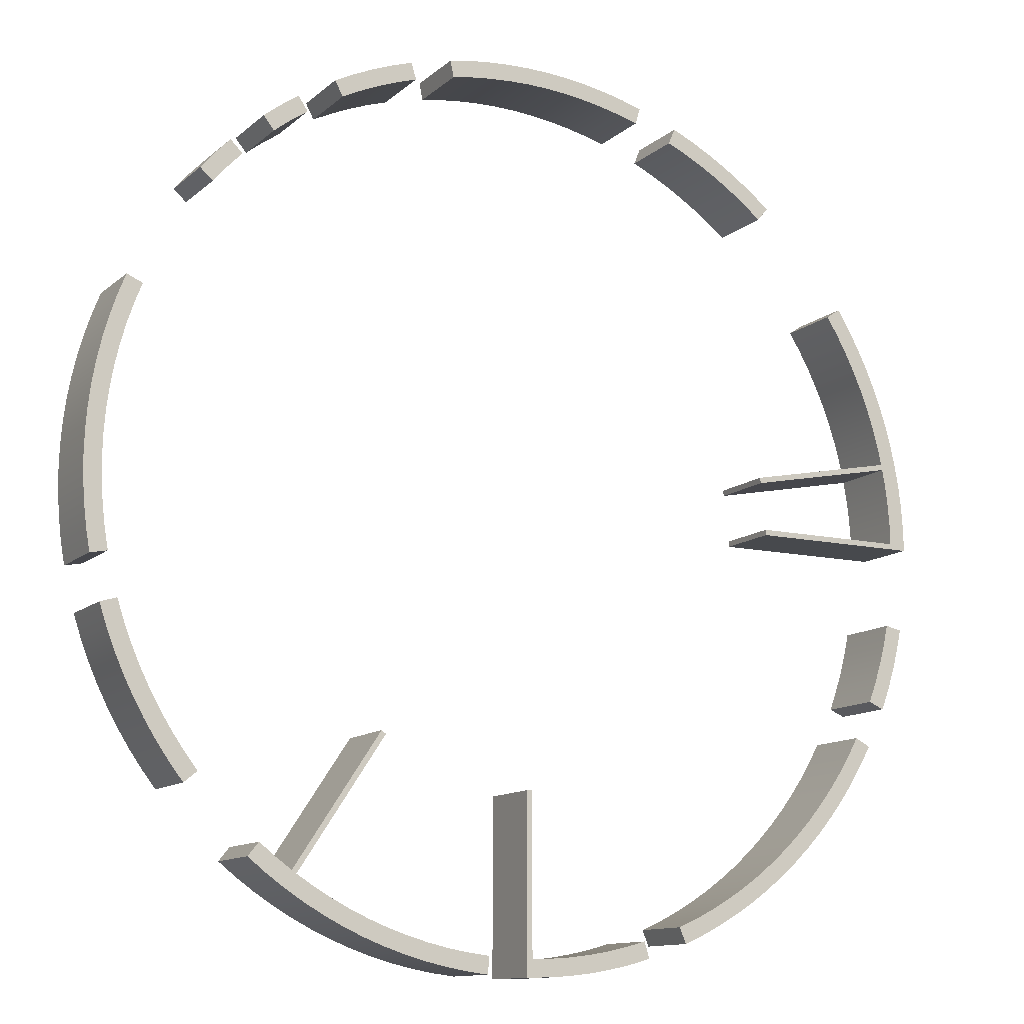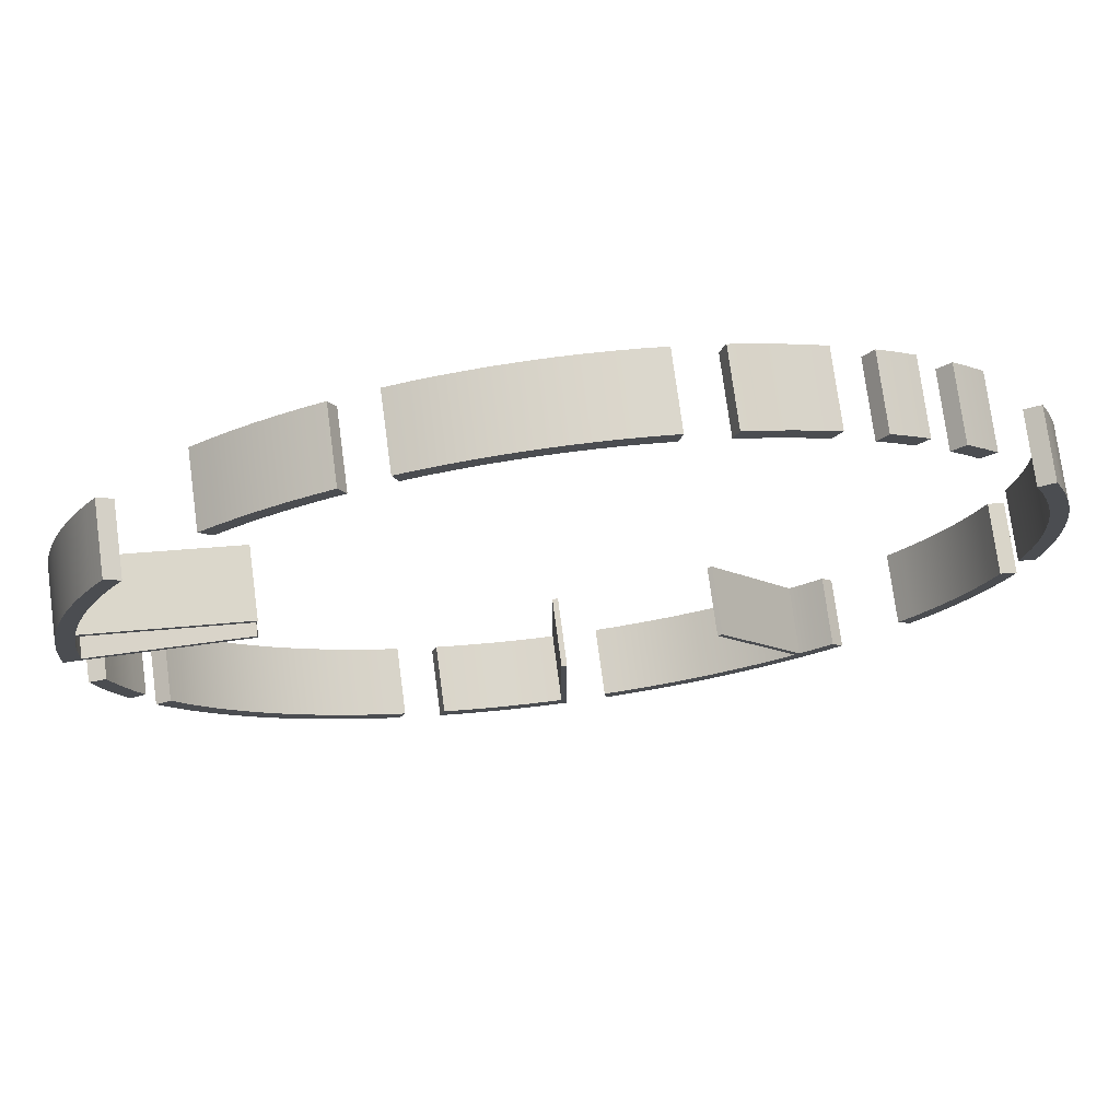
<metadata>
{"format":"obj","ext":"obj","renderer":"f3d","projection":"perspective","resolution":1024,"background":"white","views":[{"elev":-12.1,"azim":151.6,"up":"+Z"},{"elev":74.9,"azim":-7.6,"up":"+Z"}]}
</metadata>
<code>
g default
v -0.016 -0.125 -0.9955
v 0.004 -0.125 -0.9955
v -0.016 0.125 -0.9955
v 0.004 0.125 -0.9955
v -0.016 0.125 -1.596
v 0.004 0.125 -1.596
v -0.016 -0.125 -1.596
v 0.004 -0.125 -1.596
g MuroMedio Medio
f 1 2 4 3
f 3 4 6 5
f 5 6 8 7
f 7 8 2 1
f 2 8 6 4
f 7 1 3 5
g default
v 0.5389 -0.125 -0.8339
v 0.5556 -0.125 -0.8227
v 0.5389 0.125 -0.8339
v 0.5556 0.125 -0.8227
v 0.8723 0.125 -1.333
v 0.8889 0.125 -1.322
v 0.8723 -0.125 -1.333
v 0.8889 -0.125 -1.322
g Medio MuroMedio1
f 9 10 12 11
f 11 12 14 13
f 13 14 16 15
f 15 16 10 9
f 10 16 14 12
f 15 9 11 13
g default
v -1.001 -0.125 0.011
v -1.001 -0.125 -0.008999
v -1.001 0.125 0.011
v -1.001 0.125 -0.008999
v -1.601 0.125 0.011
v -1.601 0.125 -0.008999
v -1.601 -0.125 0.011
v -1.601 -0.125 -0.008999
g Medio MuroMedio2
f 17 18 20 19
f 19 20 22 21
f 21 22 24 23
f 23 24 18 17
f 18 24 22 20
f 23 17 19 21
g default
v -0.9792 -0.125 0.205
v -0.9831 -0.125 0.1854
v -0.9792 0.125 0.205
v -0.9831 0.125 0.1854
v -1.568 0.125 0.3221
v -1.572 0.125 0.3024
v -1.568 -0.125 0.3221
v -1.572 -0.125 0.3024
g Medio MuroMedio3
f 25 26 28 27
f 27 28 30 29
f 29 30 32 31
f 31 32 26 25
f 26 32 30 28
f 31 25 27 29
g default
v 1.251 -0.125 -1.031
v 1.203 -0.125 -0.9916
v 1.3 -0.125 -0.968
v 1.25 -0.125 -0.9311
v 1.251 0.125 -1.031
v 1.346 -0.125 -0.9028
v 1.295 -0.125 -0.8684
v 1.25 0.125 -0.9311
v 1.203 0.125 -0.9916
v 1.3 0.125 -0.968
v 1.346 0.125 -0.9028
v 1.389 -0.125 -0.8354
v 1.389 0.125 -0.8354
v 1.295 0.125 -0.8684
v 1.336 -0.125 -0.8035
v 1.373 -0.125 -0.7368
v 1.428 -0.125 -0.766
v 1.464 -0.125 -0.6948
v 1.408 -0.125 -0.6683
v 1.373 0.125 -0.7368
v 1.336 0.125 -0.8035
v 1.428 0.125 -0.766
v 1.496 -0.125 -0.6219
v 1.439 -0.125 -0.5981
v 1.408 0.125 -0.6683
v 1.464 0.125 -0.6948
v 1.496 0.125 -0.6219
v 1.467 -0.125 -0.5266
v 1.525 -0.125 -0.5474
v 1.55 -0.125 -0.4717
v 1.491 -0.125 -0.4537
v 1.467 0.125 -0.5266
v 1.439 0.125 -0.5981
v 1.525 0.125 -0.5474
v 1.491 0.125 -0.4537
v 1.55 0.125 -0.4717
g Medio Medio4
f 34 33 35 36
f 36 35 38 39
f 34 36 40 41
f 35 33 37 42
f 38 35 42 43
f 40 42 37 41
f 44 38 43 45
f 46 43 42 40
f 38 44 47 39
f 48 49 50 51
f 47 48 52 53
f 49 44 45 54
f 51 50 55 56
f 48 51 57 52
f 50 49 54 58
f 44 49 48 47
f 55 50 58 59
f 57 58 54 52
f 60 61 62 63
f 36 39 46 40
f 56 60 64 65
f 61 55 59 66
f 65 59 58 57
f 45 43 46 53
f 60 63 67 64
f 62 61 66 68
f 54 45 53 52
f 39 47 53 46
f 67 68 66 64
f 55 61 60 56
f 66 59 65 64
f 51 56 65 57
f 34 41 37 33
f 63 62 68 67
g default
v -1.036 -0.125 1.256
v -0.9966 -0.125 1.208
v -1.036 0.125 1.256
v -0.8734 -0.125 1.3
v -0.9078 -0.125 1.351
v -0.973 -0.125 1.305
v -0.9361 -0.125 1.255
v -0.9966 0.125 1.208
v -0.9361 0.125 1.255
v -0.973 0.125 1.305
v -0.8085 -0.125 1.341
v -0.8404 -0.125 1.394
v -0.9078 0.125 1.351
v -0.7418 -0.125 1.378
v -0.771 -0.125 1.433
v -0.8734 0.125 1.3
v -0.8085 0.125 1.341
v -0.8404 0.125 1.394
v -0.771 0.125 1.433
v -0.6733 -0.125 1.413
v -0.7418 0.125 1.378
v -0.6733 0.125 1.413
v -0.6998 -0.125 1.469
v -0.6998 0.125 1.469
v -0.6269 -0.125 1.501
v -0.6269 0.125 1.501
v -0.6031 -0.125 1.444
v -0.6031 0.125 1.444
g Medio Medio5
f 72 73 74 75
f 75 70 76 77
f 69 74 78 71
f 74 69 70 75
f 79 80 73 72
f 74 73 81 78
f 82 83 80 79
f 79 72 84 85
f 73 80 86 81
f 77 78 81 84
f 80 83 87 86
f 84 81 86 85
f 88 82 89 90
f 83 91 92 87
f 85 86 87 89
f 72 75 77 84
f 91 93 94 92
f 71 78 77 76
f 93 91 88 95
f 91 83 82 88
f 82 79 85 89
f 92 94 96 90
f 95 88 90 96
f 87 92 90 89
f 69 71 76 70
f 94 93 95 96
g default
v -0.3848 -0.125 1.516
v -0.3998 -0.125 1.576
v -0.4767 -0.125 1.555
v -0.4587 -0.125 1.496
v -0.4767 0.125 1.555
v -0.3099 -0.125 1.533
v -0.322 -0.125 1.594
v -0.3998 0.125 1.576
v -0.322 0.125 1.594
v -0.4587 0.125 1.496
v -0.3848 0.125 1.516
v -0.1582 -0.125 1.555
v -0.1643 -0.125 1.617
v -0.2434 -0.125 1.607
v -0.2343 -0.125 1.546
v -0.3099 0.125 1.533
v -0.2343 0.125 1.546
v -0.2434 0.125 1.607
v -0.08169 -0.125 1.561
v -0.08474 -0.125 1.623
v -0.1582 0.125 1.555
v -0.1643 0.125 1.617
v -0.005 -0.125 1.563
v -0.005 -0.125 1.625
v -0.08169 0.125 1.561
v -0.08474 0.125 1.623
v 0.07169 -0.125 1.561
v 0.07473 -0.125 1.623
v -0.005 0.125 1.563
v -0.005 0.125 1.625
v 0.07169 0.125 1.561
v 0.2243 -0.125 1.546
v 0.2334 -0.125 1.607
v 0.1543 -0.125 1.617
v 0.1482 -0.125 1.555
v 0.07473 0.125 1.623
v 0.1482 0.125 1.555
v 0.2999 -0.125 1.533
v 0.312 -0.125 1.594
v 0.1543 0.125 1.617
v 0.2243 0.125 1.546
v 0.2999 0.125 1.533
v 0.2334 0.125 1.607
v 0.312 0.125 1.594
g Medio Medio7
f 97 98 99 100
f 102 103 98 97
f 99 98 104 101
f 98 103 105 104
f 106 101 104 107
f 108 109 110 111
f 111 102 112 113
f 103 110 114 105
f 107 104 105 112
f 115 116 109 108
f 108 111 113 117
f 110 109 118 114
f 119 120 116 115
f 115 108 117 121
f 109 116 122 118
f 123 124 120 119
f 113 114 118 117
f 119 115 121 125
f 116 120 126 122
f 117 118 122 121
f 123 119 125 127
f 128 129 130 131
f 120 124 132 126
f 131 123 127 133
f 121 122 126 125
f 134 135 129 128
f 124 130 136 132
f 125 126 132 127
f 134 128 137 138
f 110 103 102 111
f 130 129 139 136
f 129 135 140 139
f 133 136 139 137
f 137 139 140 138
f 105 114 113 112
f 97 100 106 107
f 130 124 123 131
f 102 97 107 112
f 132 136 133 127
f 128 131 133 137
f 100 99 101 106
f 135 134 138 140
g default
v 1.528 -0.125 -0.3049
v 1.589 -0.125 -0.317
v 1.602 -0.125 -0.2384
v 1.541 -0.125 -0.2293
v 1.528 0.125 -0.3049
v 1.589 0.125 -0.317
v 1.612 -0.125 -0.1593
v 1.55 -0.125 -0.1532
v 1.541 0.125 -0.2293
v 1.602 0.125 -0.2384
v 1.618 -0.125 -0.07973
v 1.556 -0.125 -0.07669
v 1.55 0.125 -0.1532
v 1.612 0.125 -0.1593
v 1.62 -0.125 0
v 1.558 -0.125 0
v 1.556 0.125 -0.07669
v 1.618 0.125 -0.07973
v 1.618 -0.125 0.07974
v 1.556 -0.125 0.07669
v 1.558 0.125 0
v 1.612 -0.125 0.1593
v 1.55 -0.125 0.1532
v 1.62 0.125 0
v 1.556 0.125 0.07669
v 1.602 -0.125 0.2384
v 1.541 -0.125 0.2293
v 1.618 0.125 0.07974
v 1.55 0.125 0.1532
v 1.612 0.125 0.1593
v 1.541 0.125 0.2293
v 1.528 -0.125 0.3049
v 1.589 -0.125 0.317
v 1.571 -0.125 0.3948
v 1.511 -0.125 0.3798
v 1.528 0.125 0.3049
v 1.602 0.125 0.2384
v 1.589 0.125 0.317
v 1.491 -0.125 0.4537
v 1.55 -0.125 0.4717
v 1.525 -0.125 0.5474
v 1.467 -0.125 0.5266
v 1.491 0.125 0.4537
v 1.511 0.125 0.3798
v 1.571 0.125 0.3948
v 1.55 0.125 0.4717
v 1.525 0.125 0.5474
v 1.439 -0.125 0.5981
v 1.439 0.125 0.5981
v 1.496 -0.125 0.6219
v 1.496 0.125 0.6219
v 1.467 0.125 0.5266
g Medio Medio6
f 141 142 143 144
f 144 143 147 148
f 141 144 149 145
f 143 142 146 150
f 148 147 151 152
f 144 148 153 149
f 147 143 150 154
f 149 150 146 145
f 152 151 155 156
f 148 152 157 153
f 151 147 154 158
f 156 155 159 160
f 153 154 150 149
f 152 156 161 157
f 160 159 162 163
f 155 151 158 164
f 157 158 154 153
f 156 160 165 161
f 163 162 166 167
f 159 155 164 168
f 160 163 169 165
f 161 164 158 157
f 162 159 168 170
f 163 167 171 169
f 165 168 164 161
f 172 173 174 175
f 167 172 176 171
f 166 162 170 177
f 169 170 168 165
f 173 166 177 178
f 179 180 181 182
f 171 177 170 169
f 175 179 183 184
f 174 173 178 185
f 180 174 185 186
f 184 185 178 176
f 181 180 186 187
f 190 181 187 191
f 192 187 186 183
f 166 173 172 167
f 181 190 188 182
f 178 177 171 176
f 191 187 192 189
f 174 180 179 175
f 182 188 189 192
f 186 185 184 183
f 172 175 184 176
f 179 182 192 183
f 142 141 145 146
f 188 190 191 189
g default
v 0.4487 -0.125 1.496
v 0.4667 -0.125 1.555
v 0.5216 -0.125 1.472
v 0.4487 0.125 1.496
v 0.5216 0.125 1.472
v 0.4667 0.125 1.555
v 0.7318 -0.125 1.378
v 0.761 -0.125 1.433
v 0.6898 -0.125 1.469
v 0.6633 -0.125 1.413
v 0.5424 -0.125 1.53
v 0.5424 0.125 1.53
v 0.6169 -0.125 1.501
v 0.6169 0.125 1.501
v 0.6898 0.125 1.469
v 0.761 0.125 1.433
v 0.6633 0.125 1.413
v 0.7318 0.125 1.378
v 0.5931 -0.125 1.444
v 0.5931 0.125 1.444
g Medio Medio8
f 195 193 196 197
f 199 200 201 202
f 194 203 204 198
f 203 205 206 204
f 205 201 207 206
f 201 200 208 207
f 209 207 208 210
f 203 194 193 195
f 205 203 195 211
f 201 205 211 202
f 198 204 197 196
f 204 206 212 197
f 206 207 209 212
f 211 195 197 212
f 202 211 212 209
f 199 202 209 210
f 194 198 196 193
f 200 199 210 208
g default
v 0.9866 -0.125 1.208
v 1.026 -0.125 1.256
v 0.963 -0.125 1.305
v 0.9261 -0.125 1.255
v 0.8634 -0.125 1.3
v 0.8634 0.125 1.3
v 0.8978 -0.125 1.351
v 0.8978 0.125 1.351
v 0.963 0.125 1.305
v 1.026 0.125 1.256
v 0.9261 0.125 1.255
v 0.9866 0.125 1.208
g Medio Medio9
f 213 214 215 216
f 219 215 221 220
f 215 214 222 221
f 223 221 222 224
f 215 219 217 216
f 220 221 223 218
f 216 217 218 223
f 213 216 223 224
f 214 213 224 222
f 217 219 220 218
g default
v 1.203 -0.125 0.9916
v 1.251 -0.125 1.031
v 1.199 -0.125 1.091
v 1.153 -0.125 1.05
v 1.1 -0.125 1.105
v 1.1 0.125 1.105
v 1.153 0.125 1.05
v 1.251 0.125 1.031
v 1.199 0.125 1.091
v 1.144 -0.125 1.149
v 1.144 0.125 1.149
v 1.203 0.125 0.9916
g Medio Medio10
f 225 226 227 228
f 228 229 230 231
f 227 226 232 233
f 234 227 233 235
f 231 233 232 236
f 227 234 229 228
f 235 233 231 230
f 225 228 231 236
f 226 225 236 232
f 229 234 235 230
g default
v 1.026 0.125 -1.256
v 0.9866 0.125 -1.208
v 0.963 0.125 -1.305
v 0.9261 0.125 -1.255
v 1.026 -0.125 -1.256
v 0.8978 0.125 -1.351
v 0.8634 0.125 -1.3
v 0.963 -0.125 -1.305
v 0.9866 -0.125 -1.208
v 0.8978 -0.125 -1.351
v 0.9261 -0.125 -1.255
v 0.7985 -0.125 -1.341
v 0.8634 -0.125 -1.3
v 0.7985 0.125 -1.341
v 0.8304 -0.125 -1.394
v 0.8304 0.125 -1.394
v 0.7318 0.125 -1.378
v 0.761 0.125 -1.433
v 0.6898 0.125 -1.469
v 0.6633 0.125 -1.413
v 0.761 -0.125 -1.433
v 0.6898 -0.125 -1.469
v 0.5931 -0.125 -1.444
v 0.6633 -0.125 -1.413
v 0.5931 0.125 -1.444
v 0.6169 -0.125 -1.501
v 0.6169 0.125 -1.501
v 0.7318 -0.125 -1.378
v 0.5216 0.125 -1.472
v 0.5424 0.125 -1.53
v 0.4667 0.125 -1.555
v 0.4487 0.125 -1.496
v 0.5424 -0.125 -1.53
v 0.3898 0.125 -1.576
v 0.3748 0.125 -1.516
v 0.4667 -0.125 -1.555
v 0.312 0.125 -1.594
v 0.2999 0.125 -1.533
v 0.3748 -0.125 -1.516
v 0.4487 -0.125 -1.496
v 0.3898 -0.125 -1.576
v 0.5216 -0.125 -1.472
v 0.2334 0.125 -1.607
v 0.2243 0.125 -1.546
v 0.2999 -0.125 -1.533
v 0.312 -0.125 -1.594
v 0.1543 0.125 -1.617
v 0.1482 0.125 -1.555
v 0.2243 -0.125 -1.546
v 0.2334 -0.125 -1.607
v 0.1482 -0.125 -1.555
v 0.1543 -0.125 -1.617
g Medio Medio11
f 238 237 239 240
f 240 239 242 243
f 241 244 239 237
f 244 246 242 239
f 247 244 241 245
f 248 249 243 250
f 246 251 252 242
f 249 246 244 247
f 247 245 238 240
f 253 254 255 256
f 251 257 254 252
f 257 258 255 254
f 252 254 253 250
f 259 260 256 261
f 242 252 250 243
f 258 262 263 255
f 260 258 257 264
f 265 266 267 268
f 249 247 240 243
f 262 269 266 263
f 268 267 270 271
f 269 272 267 266
f 271 270 273 274
f 275 276 268 271
f 272 277 270 267
f 276 272 269 278
f 257 251 248 264
f 274 273 279 280
f 281 275 271 274
f 277 282 273 270
f 275 277 272 276
f 263 266 265 261
f 280 279 283 284
f 285 281 274 280
f 264 248 250 253
f 282 286 279 273
f 281 282 277 275
f 287 285 280 284
f 251 246 249 248
f 286 288 283 279
f 285 286 282 281
f 287 288 286 285
f 255 263 261 256
f 269 262 259 278
f 278 259 261 265
f 262 258 260 259
f 276 278 265 268
f 260 264 253 256
f 238 245 241 237
f 284 283 288 287
g default
v -1.305 -0.125 0.8684
v -1.305 0.125 0.8684
v -1.356 0.125 0.9028
v -1.356 -0.125 0.9028
v -1.383 0.125 0.7368
v -1.438 0.125 0.766
v -1.399 0.125 0.8354
v -1.346 0.125 0.8035
v -1.346 -0.125 0.8035
v -1.399 -0.125 0.8354
v -1.418 0.125 0.6683
v -1.474 0.125 0.6948
v -1.438 -0.125 0.766
v -1.383 -0.125 0.7368
v -1.418 -0.125 0.6683
v -1.474 -0.125 0.6948
v -1.449 -0.125 0.5981
v -1.449 0.125 0.5981
v -1.506 -0.125 0.6219
v -1.506 0.125 0.6219
v -1.535 -0.125 0.5474
v -1.535 0.125 0.5474
v -1.56 -0.125 0.4717
v -1.56 0.125 0.4717
v -1.538 0.125 0.3049
v -1.599 0.125 0.317
v -1.581 0.125 0.3948
v -1.521 0.125 0.3798
v -1.581 -0.125 0.3948
v -1.599 -0.125 0.317
v -1.477 0.125 0.5266
v -1.538 -0.125 0.3049
v -1.551 -0.125 0.2293
v -1.551 0.125 0.2293
v -1.612 -0.125 0.2384
v -1.612 0.125 0.2384
v -1.521 -0.125 0.3798
v -1.566 0.125 0.07669
v -1.628 0.125 0.07974
v -1.622 0.125 0.1593
v -1.56 0.125 0.1532
v -1.56 -0.125 0.1532
v -1.501 0.125 0.4537
v -1.622 -0.125 0.1593
v -1.568 0.125 -0.009054
v -1.63 0.125 -0.009054
v -1.628 -0.125 0.07974
v -1.566 -0.125 0.07669
v -1.568 -0.125 -0.009054
v -1.63 -0.125 -0.009054
v -1.477 -0.125 0.5266
v -1.501 -0.125 0.4537
g Medio Medio12
f 293 294 295 296
f 289 297 296 290
f 298 292 291 295
f 299 300 294 293
f 295 291 290 296
f 301 298 295 294
f 302 303 299 293
f 304 301 294 300
f 297 298 301 302
f 303 305 306 299
f 307 304 300 308
f 302 301 304 303
f 309 307 308 310
f 292 298 297 289
f 311 309 310 312
f 313 314 315 316
f 308 300 299 306
f 317 311 312 315
f 318 317 315 314
f 310 308 306 319
f 320 321 322 313
f 297 302 293 296
f 323 318 314 324
f 325 317 318 320
f 326 327 328 329
f 321 330 329 322
f 312 310 319 331
f 332 323 324 328
f 333 334 327 326
f 304 307 305 303
f 335 332 328 327
f 336 337 333 326
f 315 312 331 316
f 338 335 327 334
f 330 332 335 336
f 307 309 339 305
f 336 335 338 337
f 309 311 340 339
f 324 314 313 322
f 311 317 325 340
f 328 324 322 329
f 305 339 319 306
f 339 340 331 319
f 318 323 321 320
f 323 332 330 321
f 340 325 316 331
f 330 336 326 329
f 325 320 313 316
f 290 291 292 289
f 334 333 337 338
g default
v 0.004178 0.125 -1.625
v 0.004178 0.125 -1.563
v -0.08473 0.125 -1.623
v -0.08169 0.125 -1.561
v 0.004178 -0.125 -1.563
v -0.1643 0.125 -1.617
v -0.1582 0.125 -1.555
v 0.004178 -0.125 -1.625
v -0.08169 -0.125 -1.561
v -0.2434 0.125 -1.607
v -0.2343 0.125 -1.546
v -0.08473 -0.125 -1.623
v -0.1582 -0.125 -1.555
v -0.322 0.125 -1.594
v -0.3099 0.125 -1.533
v -0.1643 -0.125 -1.617
v -0.2343 -0.125 -1.546
v -0.3998 0.125 -1.576
v -0.3848 0.125 -1.516
v -0.3099 -0.125 -1.533
v -0.2434 -0.125 -1.607
v -0.4767 0.125 -1.555
v -0.4587 0.125 -1.496
v -0.3848 -0.125 -1.516
v -0.322 -0.125 -1.594
v -0.4587 -0.125 -1.496
v -0.3998 -0.125 -1.576
v -0.4767 -0.125 -1.555
g Medio Medio13
f 342 341 343 344
f 344 343 346 347
f 349 345 342 344
f 347 346 350 351
f 348 352 343 341
f 353 349 344 347
f 351 350 354 355
f 352 356 346 343
f 357 353 347 351
f 349 352 348 345
f 355 354 358 359
f 360 357 351 355
f 356 361 350 346
f 353 356 352 349
f 359 358 362 363
f 364 360 355 359
f 361 365 354 350
f 357 361 356 353
f 366 364 359 363
f 365 367 358 354
f 360 365 361 357
f 367 368 362 358
f 364 367 365 360
f 366 368 367 364
f 342 345 348 341
f 363 362 368 366
g default
v -1.538 0.125 -0.3049
v -1.599 0.125 -0.317
v -1.521 0.125 -0.3798
v -1.581 0.125 -0.3948
v -1.538 -0.125 -0.3049
v -1.501 0.125 -0.4537
v -1.56 0.125 -0.4717
v -1.521 -0.125 -0.3798
v -1.599 -0.125 -0.317
v -1.449 0.125 -0.5981
v -1.506 0.125 -0.6219
v -1.535 0.125 -0.5474
v -1.477 0.125 -0.5266
v -1.581 -0.125 -0.3948
v -1.501 -0.125 -0.4537
v -1.477 -0.125 -0.5266
v -1.56 -0.125 -0.4717
v -1.535 -0.125 -0.5474
v -1.449 -0.125 -0.5981
v -1.506 -0.125 -0.6219
g Medio Medio14
f 371 372 370 369
f 374 375 372 371
f 373 376 371 369
f 378 379 380 381
f 382 377 370 372
f 383 384 381 374
f 385 382 372 375
f 373 377 382 376
f 386 385 375 380
f 376 382 385 383
f 388 386 380 379
f 384 386 388 387
f 380 375 374 381
f 376 383 374 371
f 384 387 378 381
f 385 386 384 383
f 370 377 373 369
f 379 378 387 388
g default
v -0.6031 0.125 -1.444
v -0.6269 0.125 -1.501
v -0.6998 0.125 -1.469
v -0.6733 0.125 -1.413
v -0.771 0.125 -1.433
v -0.7418 0.125 -1.378
v -0.6031 -0.125 -1.444
v -0.8404 0.125 -1.394
v -0.8085 0.125 -1.341
v -1.346 0.125 -0.8035
v -1.399 0.125 -0.8354
v -1.438 0.125 -0.766
v -1.383 0.125 -0.7368
v -1.305 0.125 -0.8684
v -1.356 0.125 -0.9028
v -0.7418 -0.125 -1.378
v -0.6733 -0.125 -1.413
v -0.6269 -0.125 -1.501
v -1.213 0.125 -0.9916
v -1.261 0.125 -1.031
v -1.31 0.125 -0.968
v -1.26 0.125 -0.9311
v -0.9966 0.125 -1.208
v -1.036 0.125 -1.256
v -1.096 0.125 -1.204
v -1.055 0.125 -1.158
v -1.163 0.125 -1.05
v -1.209 0.125 -1.091
v -0.6998 -0.125 -1.469
v -0.8734 -0.125 -1.3
v -0.8085 -0.125 -1.341
v -0.8734 0.125 -1.3
v -1.305 -0.125 -0.8684
v -1.26 -0.125 -0.9311
v -0.771 -0.125 -1.433
v -1.438 -0.125 -0.766
v -1.213 -0.125 -0.9916
v -1.163 -0.125 -1.05
v -1.11 -0.125 -1.105
v -1.11 0.125 -1.105
v -0.8404 -0.125 -1.394
v -1.399 -0.125 -0.8354
v -0.9078 -0.125 -1.351
v -0.9078 0.125 -1.351
v -1.356 -0.125 -0.9028
v -0.973 -0.125 -1.305
v -0.973 0.125 -1.305
v -1.31 -0.125 -0.968
v -1.036 -0.125 -1.256
v -1.261 -0.125 -1.031
v -1.096 -0.125 -1.204
v -1.209 -0.125 -1.091
v -1.154 -0.125 -1.149
v -1.154 0.125 -1.149
v -1.383 -0.125 -0.7368
v -1.346 -0.125 -0.8035
v -1.055 -0.125 -1.158
v -0.9966 -0.125 -1.208
v -0.9361 0.125 -1.255
v -0.9361 -0.125 -1.255
g Medio Medio15
f 389 390 391 392
f 392 391 393 394
f 394 393 396 397
f 398 399 400 401
f 402 403 399 398
f 404 405 392 394
f 407 408 409 410
f 411 412 413 414
f 415 416 408 407
f 406 417 391 390
f 418 419 397 420
f 421 422 410 402
f 417 423 393 391
f 422 425 407 410
f 425 426 415 407
f 426 427 428 415
f 423 429 396 393
f 430 424 400 399
f 405 417 406 395
f 429 431 432 396
f 433 430 399 403
f 431 434 435 432
f 436 433 403 409
f 404 423 417 405
f 434 437 412 435
f 438 436 409 408
f 437 439 413 412
f 440 438 408 416
f 439 441 442 413
f 441 440 416 442
f 419 429 423 404
f 443 424 430 444
f 444 430 433 421
f 422 436 438 425
f 445 439 437 446
f 425 438 440 426
f 409 403 402 410
f 432 435 447 420
f 435 412 411 447
f 413 442 428 414
f 442 416 415 428
f 433 436 422 421
f 434 431 418 448
f 437 434 448 446
f 441 439 445 427
f 440 441 427 426
f 405 395 389 392
f 396 432 420 397
f 443 444 398 401
f 419 404 394 397
f 444 421 402 398
f 448 418 420 447
f 446 448 447 411
f 427 445 414 428
f 431 429 419 418
f 445 446 411 414
f 390 389 395 406
f 401 400 424 443

</code>
